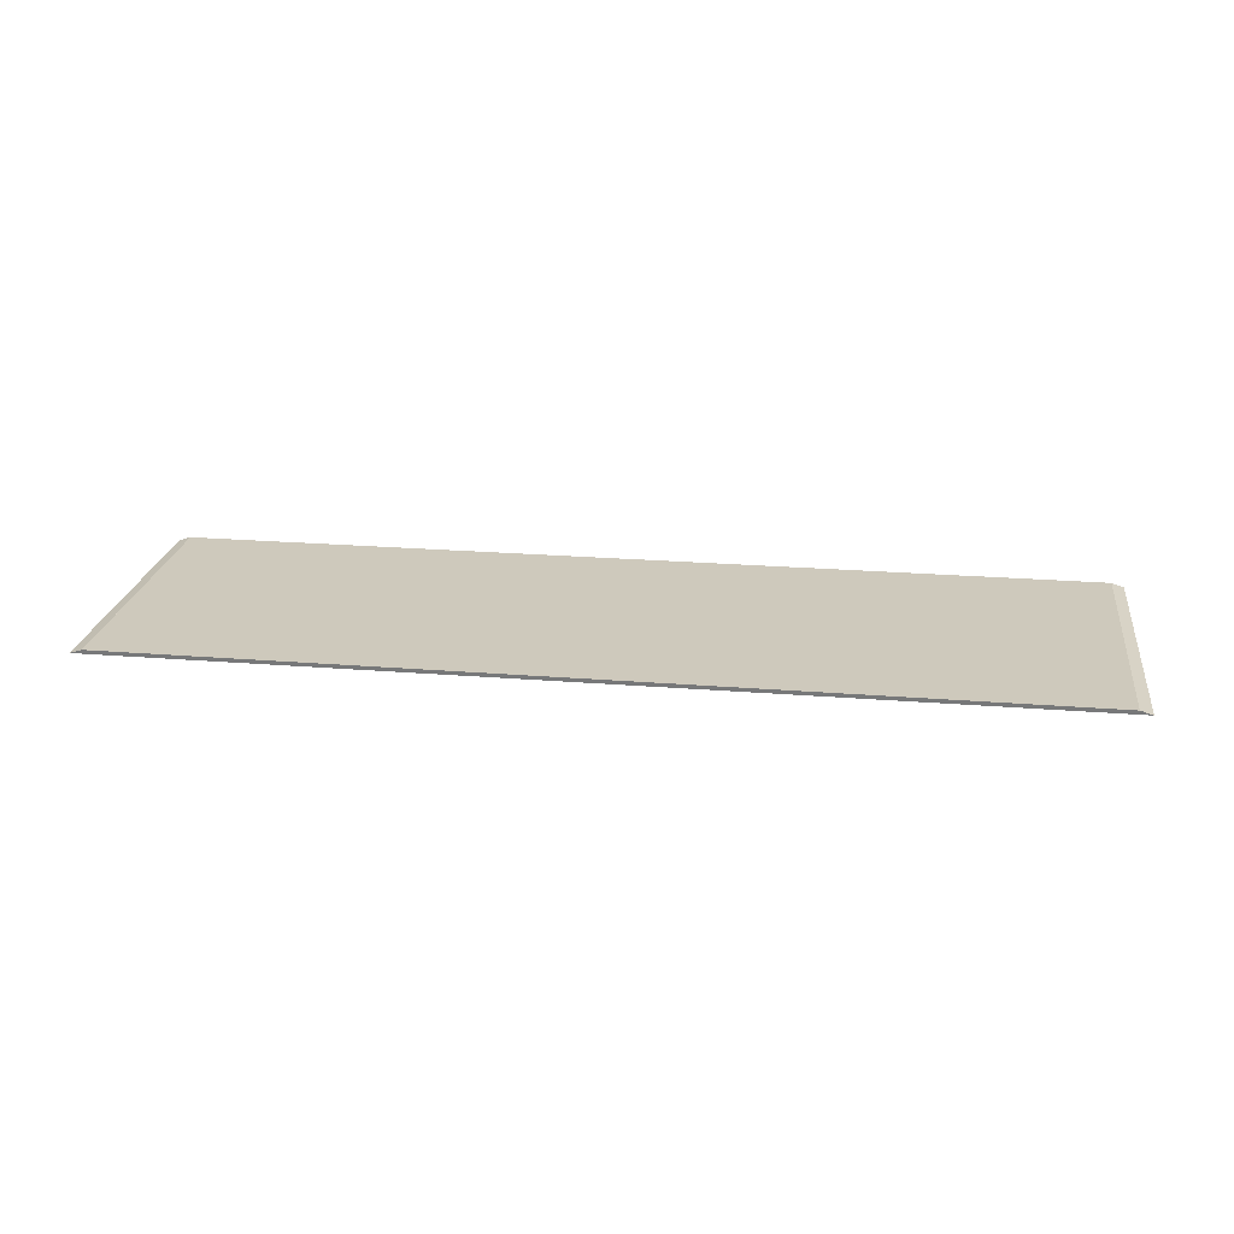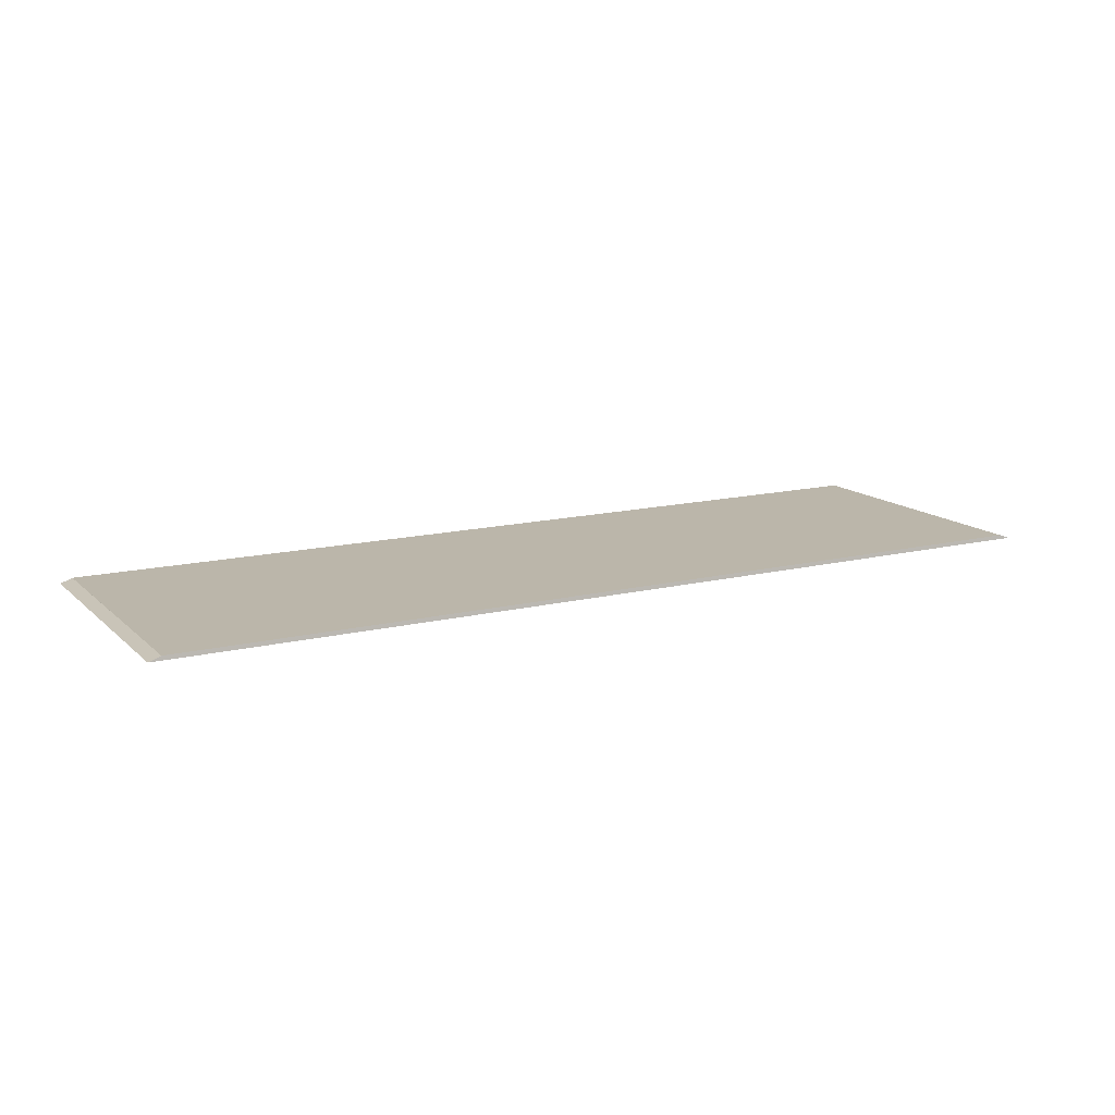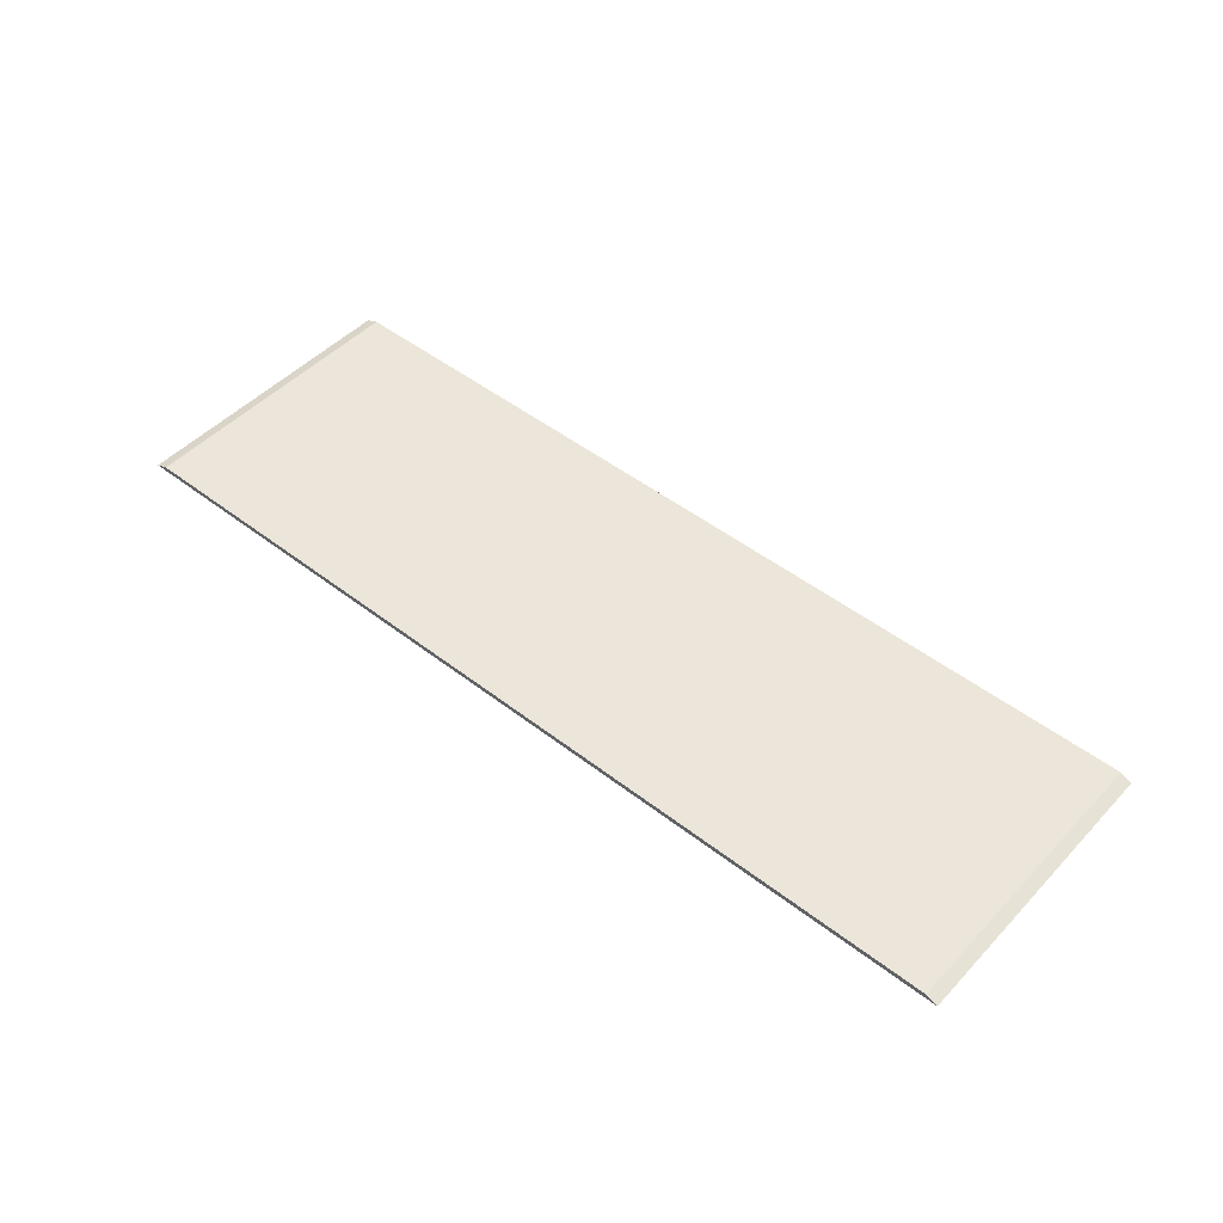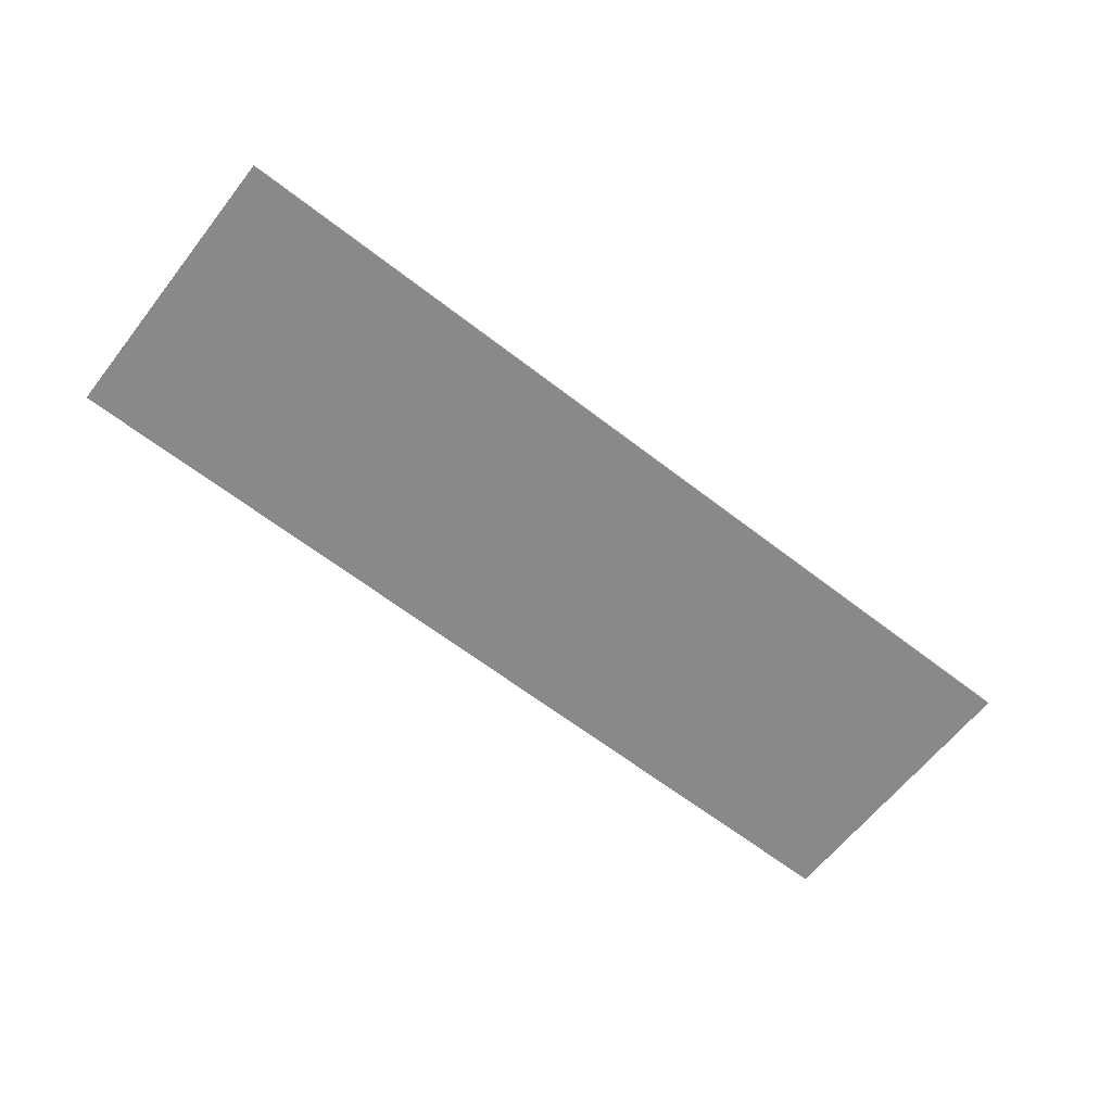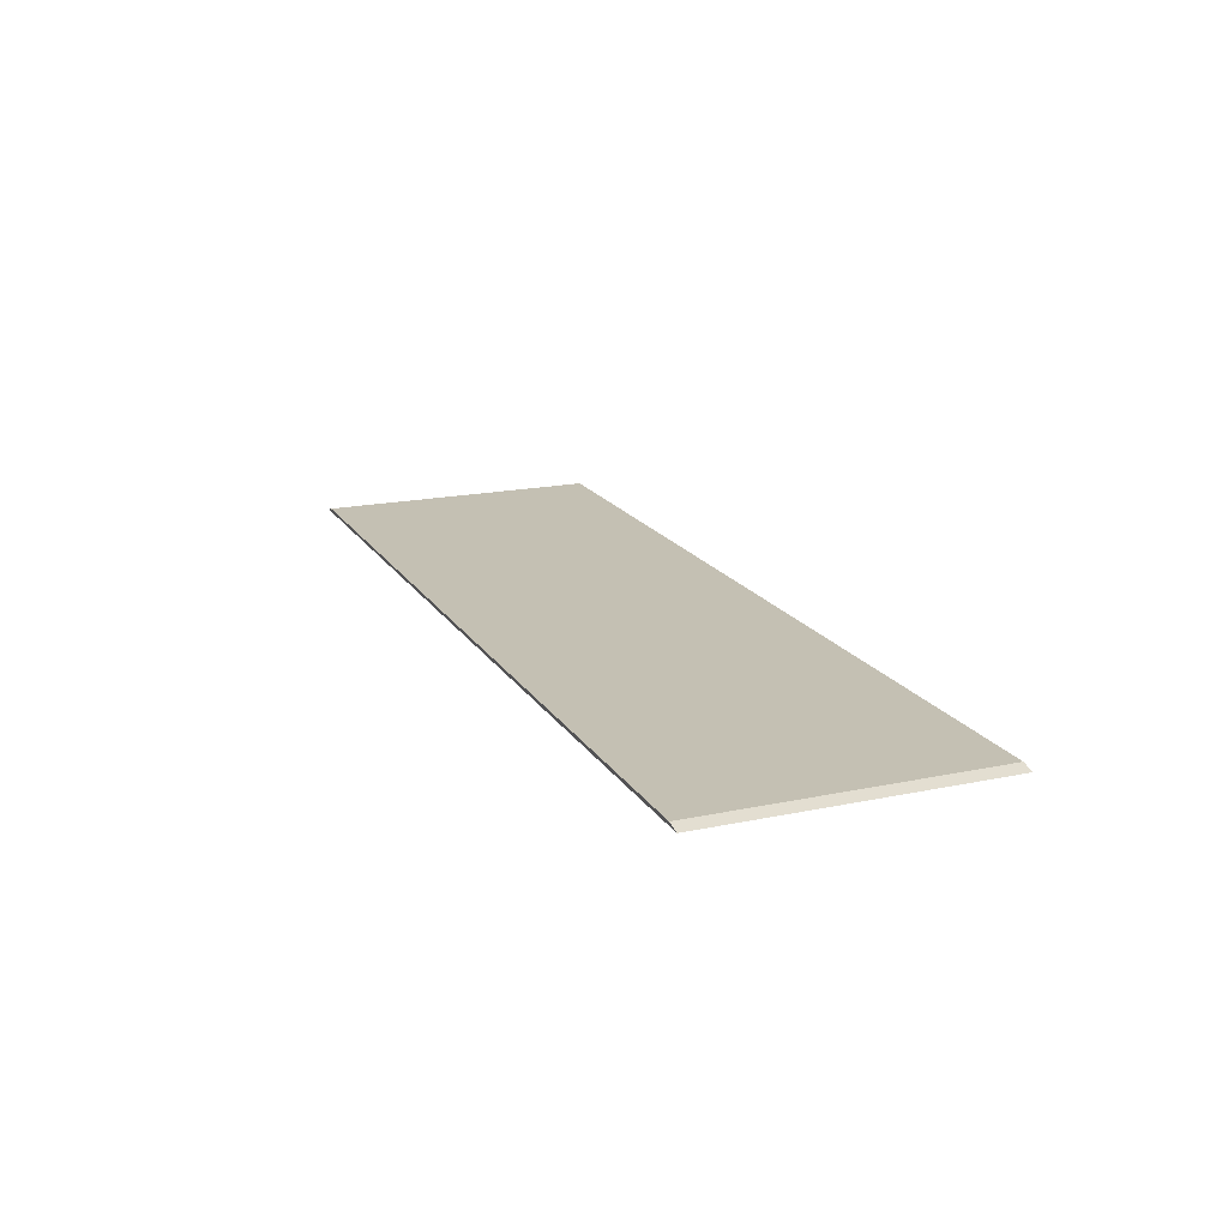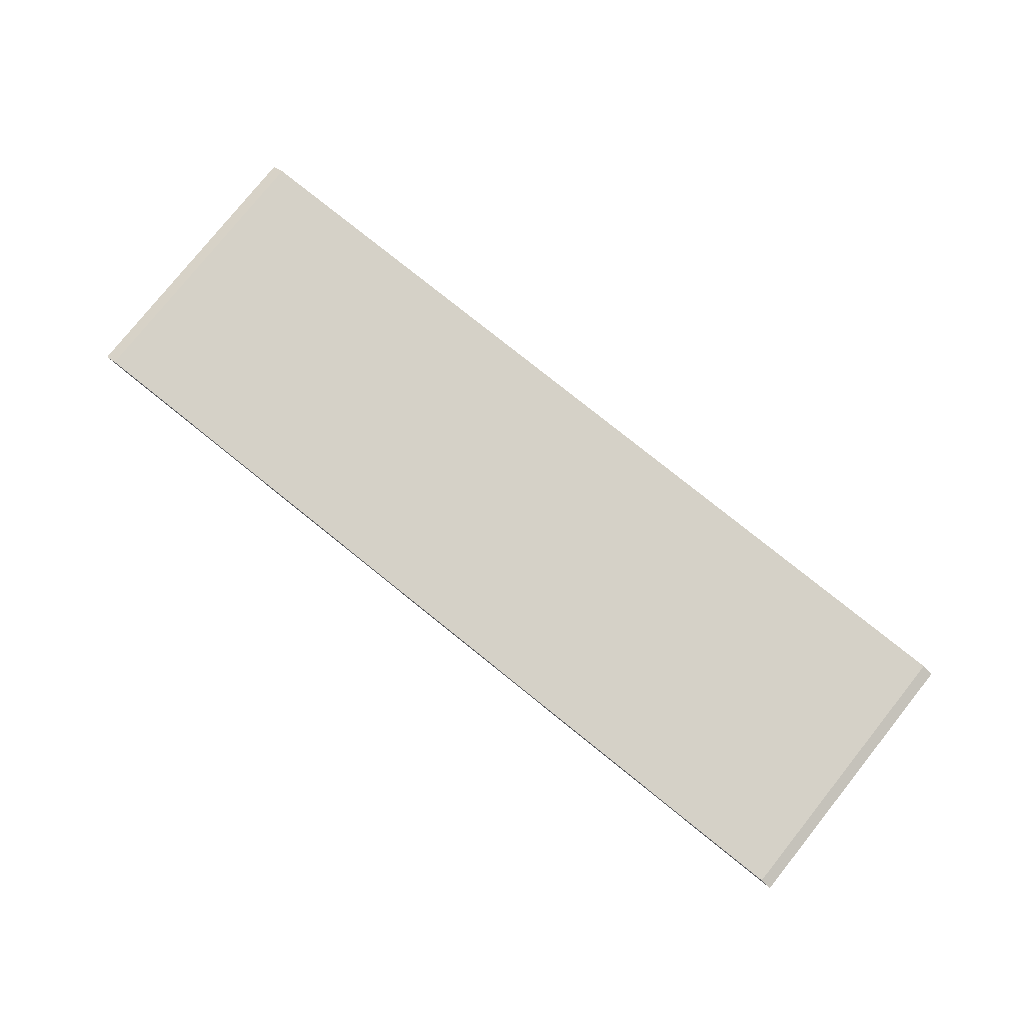
<metadata>
{"format":"obj","ext":"obj","renderer":"f3d","projection":"perspective","resolution":1024,"background":"white","views":[{"elev":22.3,"azim":8.0,"up":"+Y"},{"elev":14.1,"azim":151.5,"up":"+Y"},{"elev":48.3,"azim":-139.1,"up":"+Y"},{"elev":-63.1,"azim":141.9,"up":"+Y"},{"elev":18.0,"azim":67.6,"up":"+Y"},{"elev":78.9,"azim":-141.3,"up":"+Y"}]}
</metadata>
<code>
o entryFloor_Plane.001
v -27.15 0 -63.72
v 27.15 0 -63.72
v -27.15 0 -81.08
v 27.15 0 -81.08
v -26.43 -0.2437 -81.12
v -26.43 -0.2437 -63.76
v 27.87 -0.2437 -63.76
v 27.87 -0.2437 -81.12
v 27.15 0 -63.72
v -27.15 0 -63.72
v 27.15 0 -81.08
v -27.15 0 -81.08
v 26.43 -0.2437 -81.12
v 26.43 -0.2437 -63.76
v -27.87 -0.2437 -63.76
v -27.87 -0.2437 -81.12
f 1 3 4 2
f 6 7 8 5
f 2 4 8 7
f 3 1 6 5
f 4 3 5 8
f 1 2 7 6
f 9 10 12 11
f 14 13 16 15
f 10 15 16 12
f 11 13 14 9
f 12 16 13 11
f 9 14 15 10

</code>
